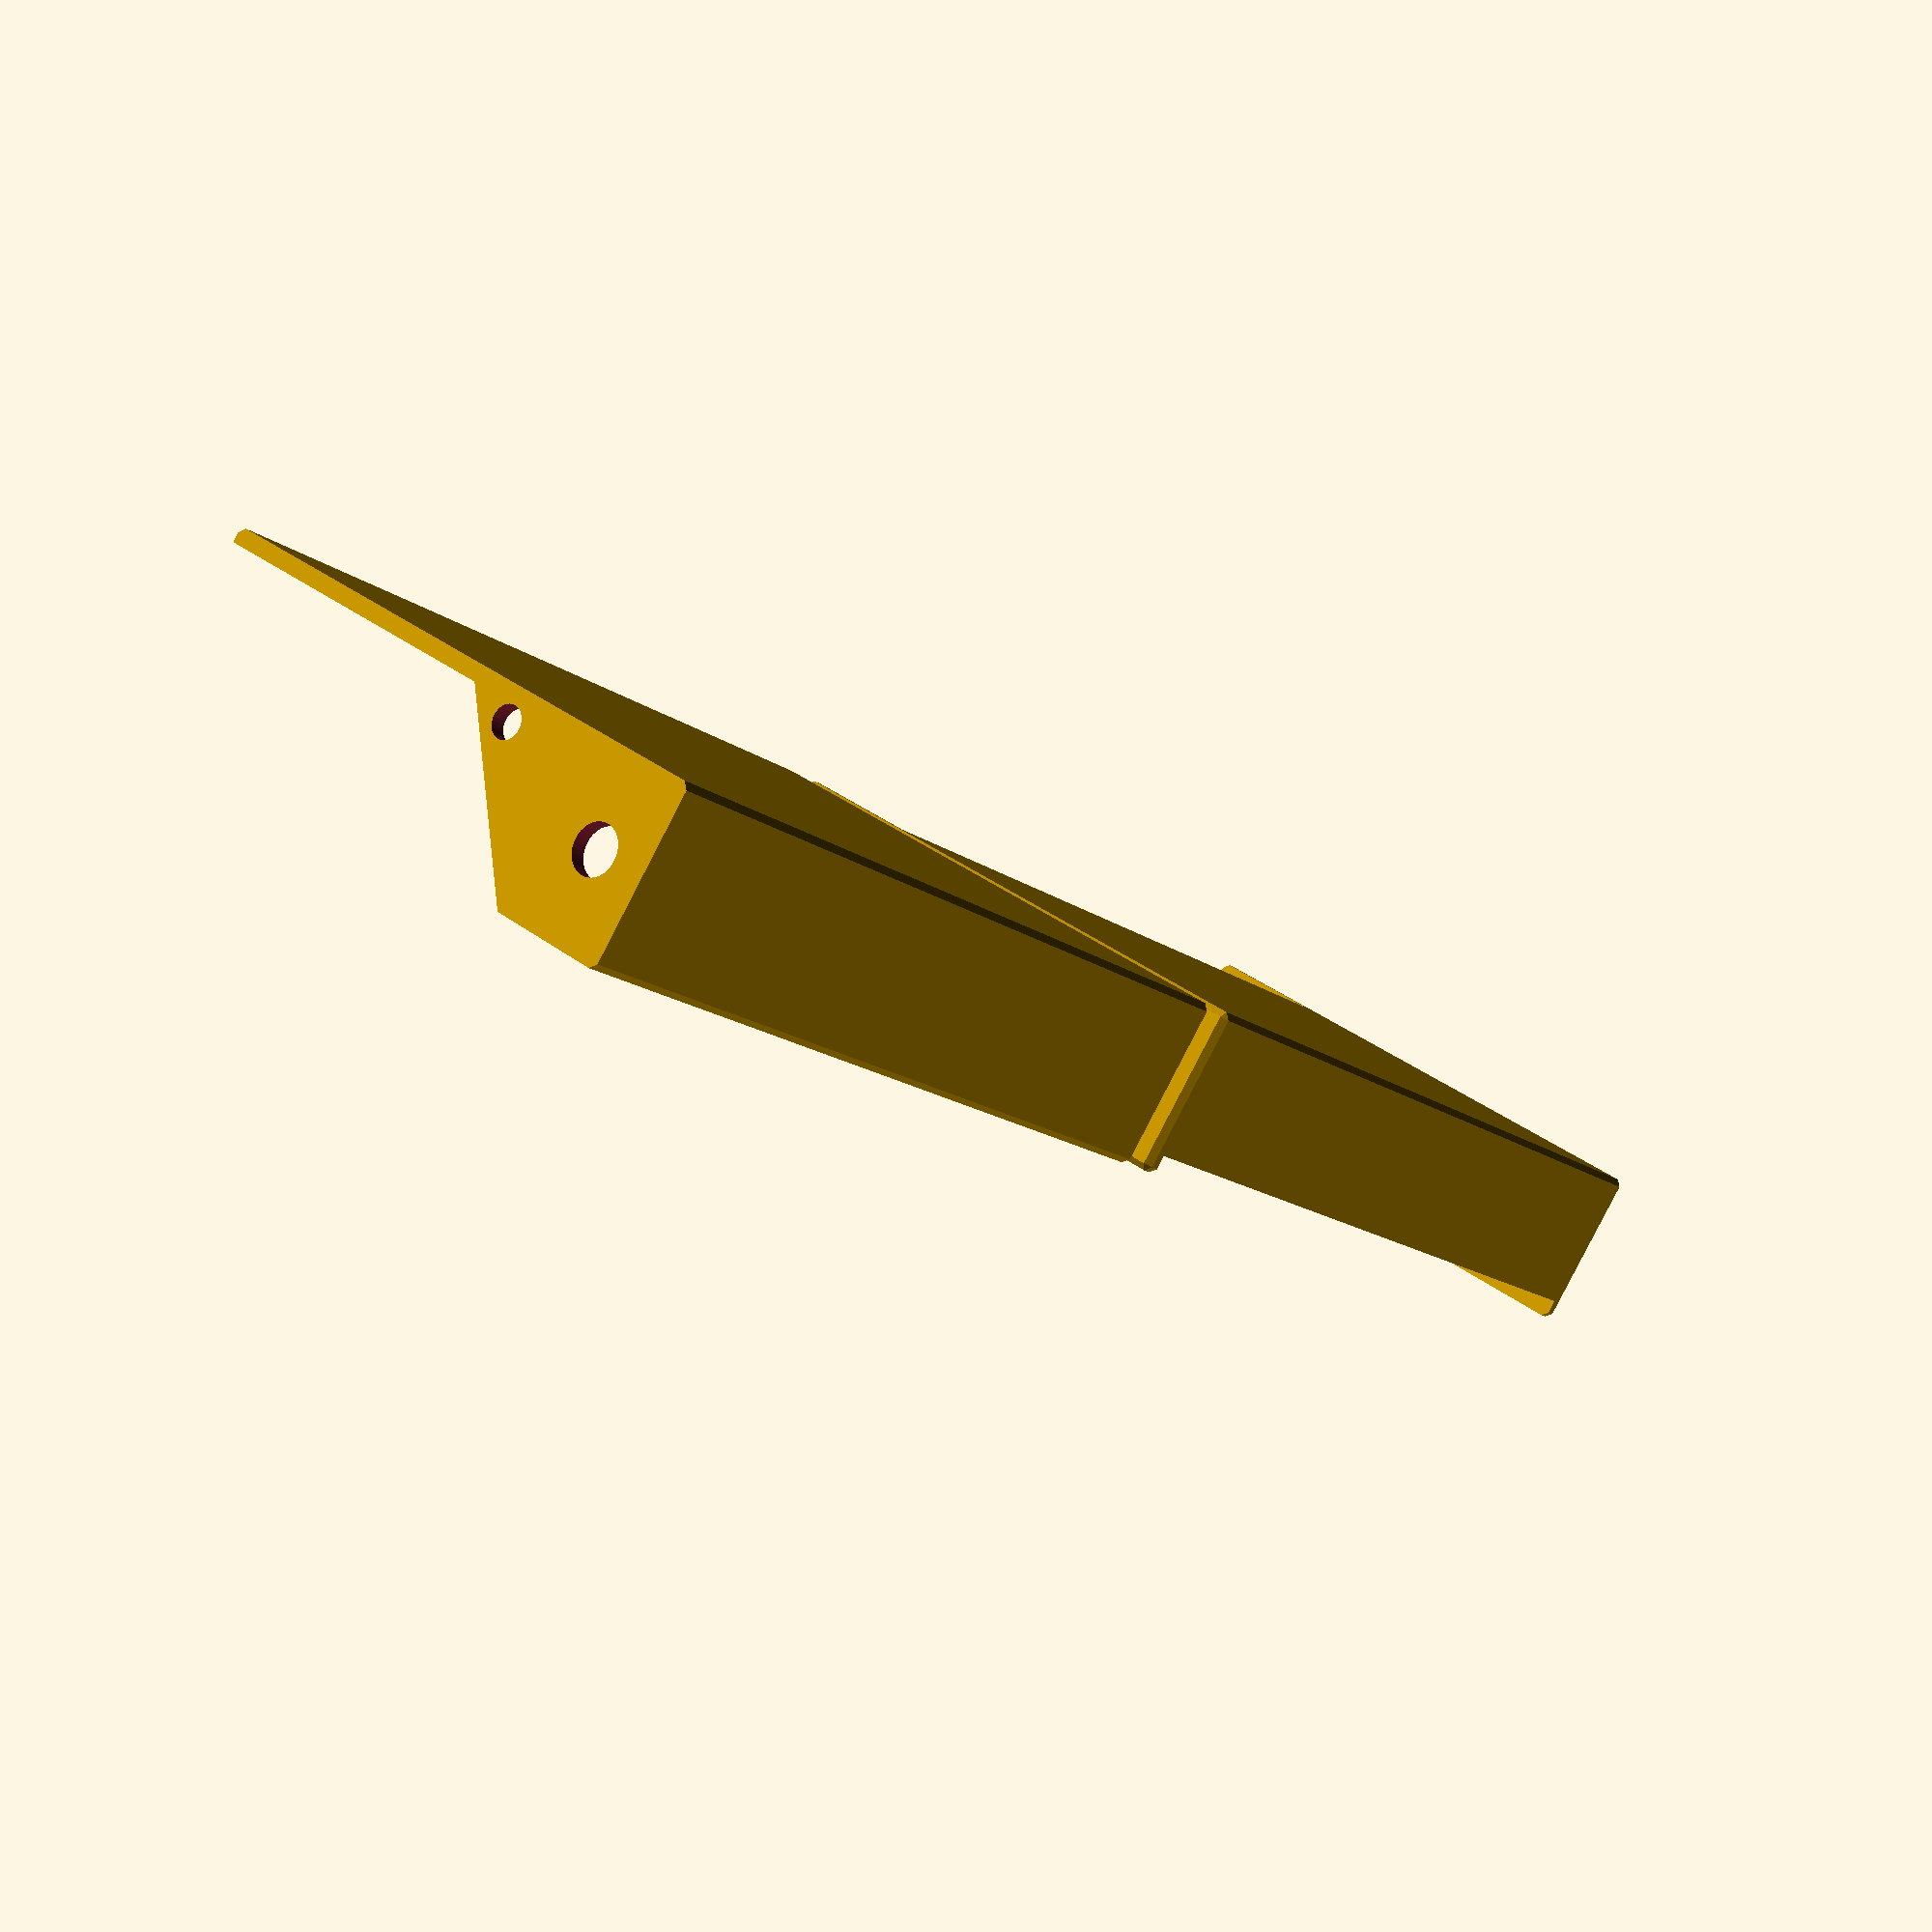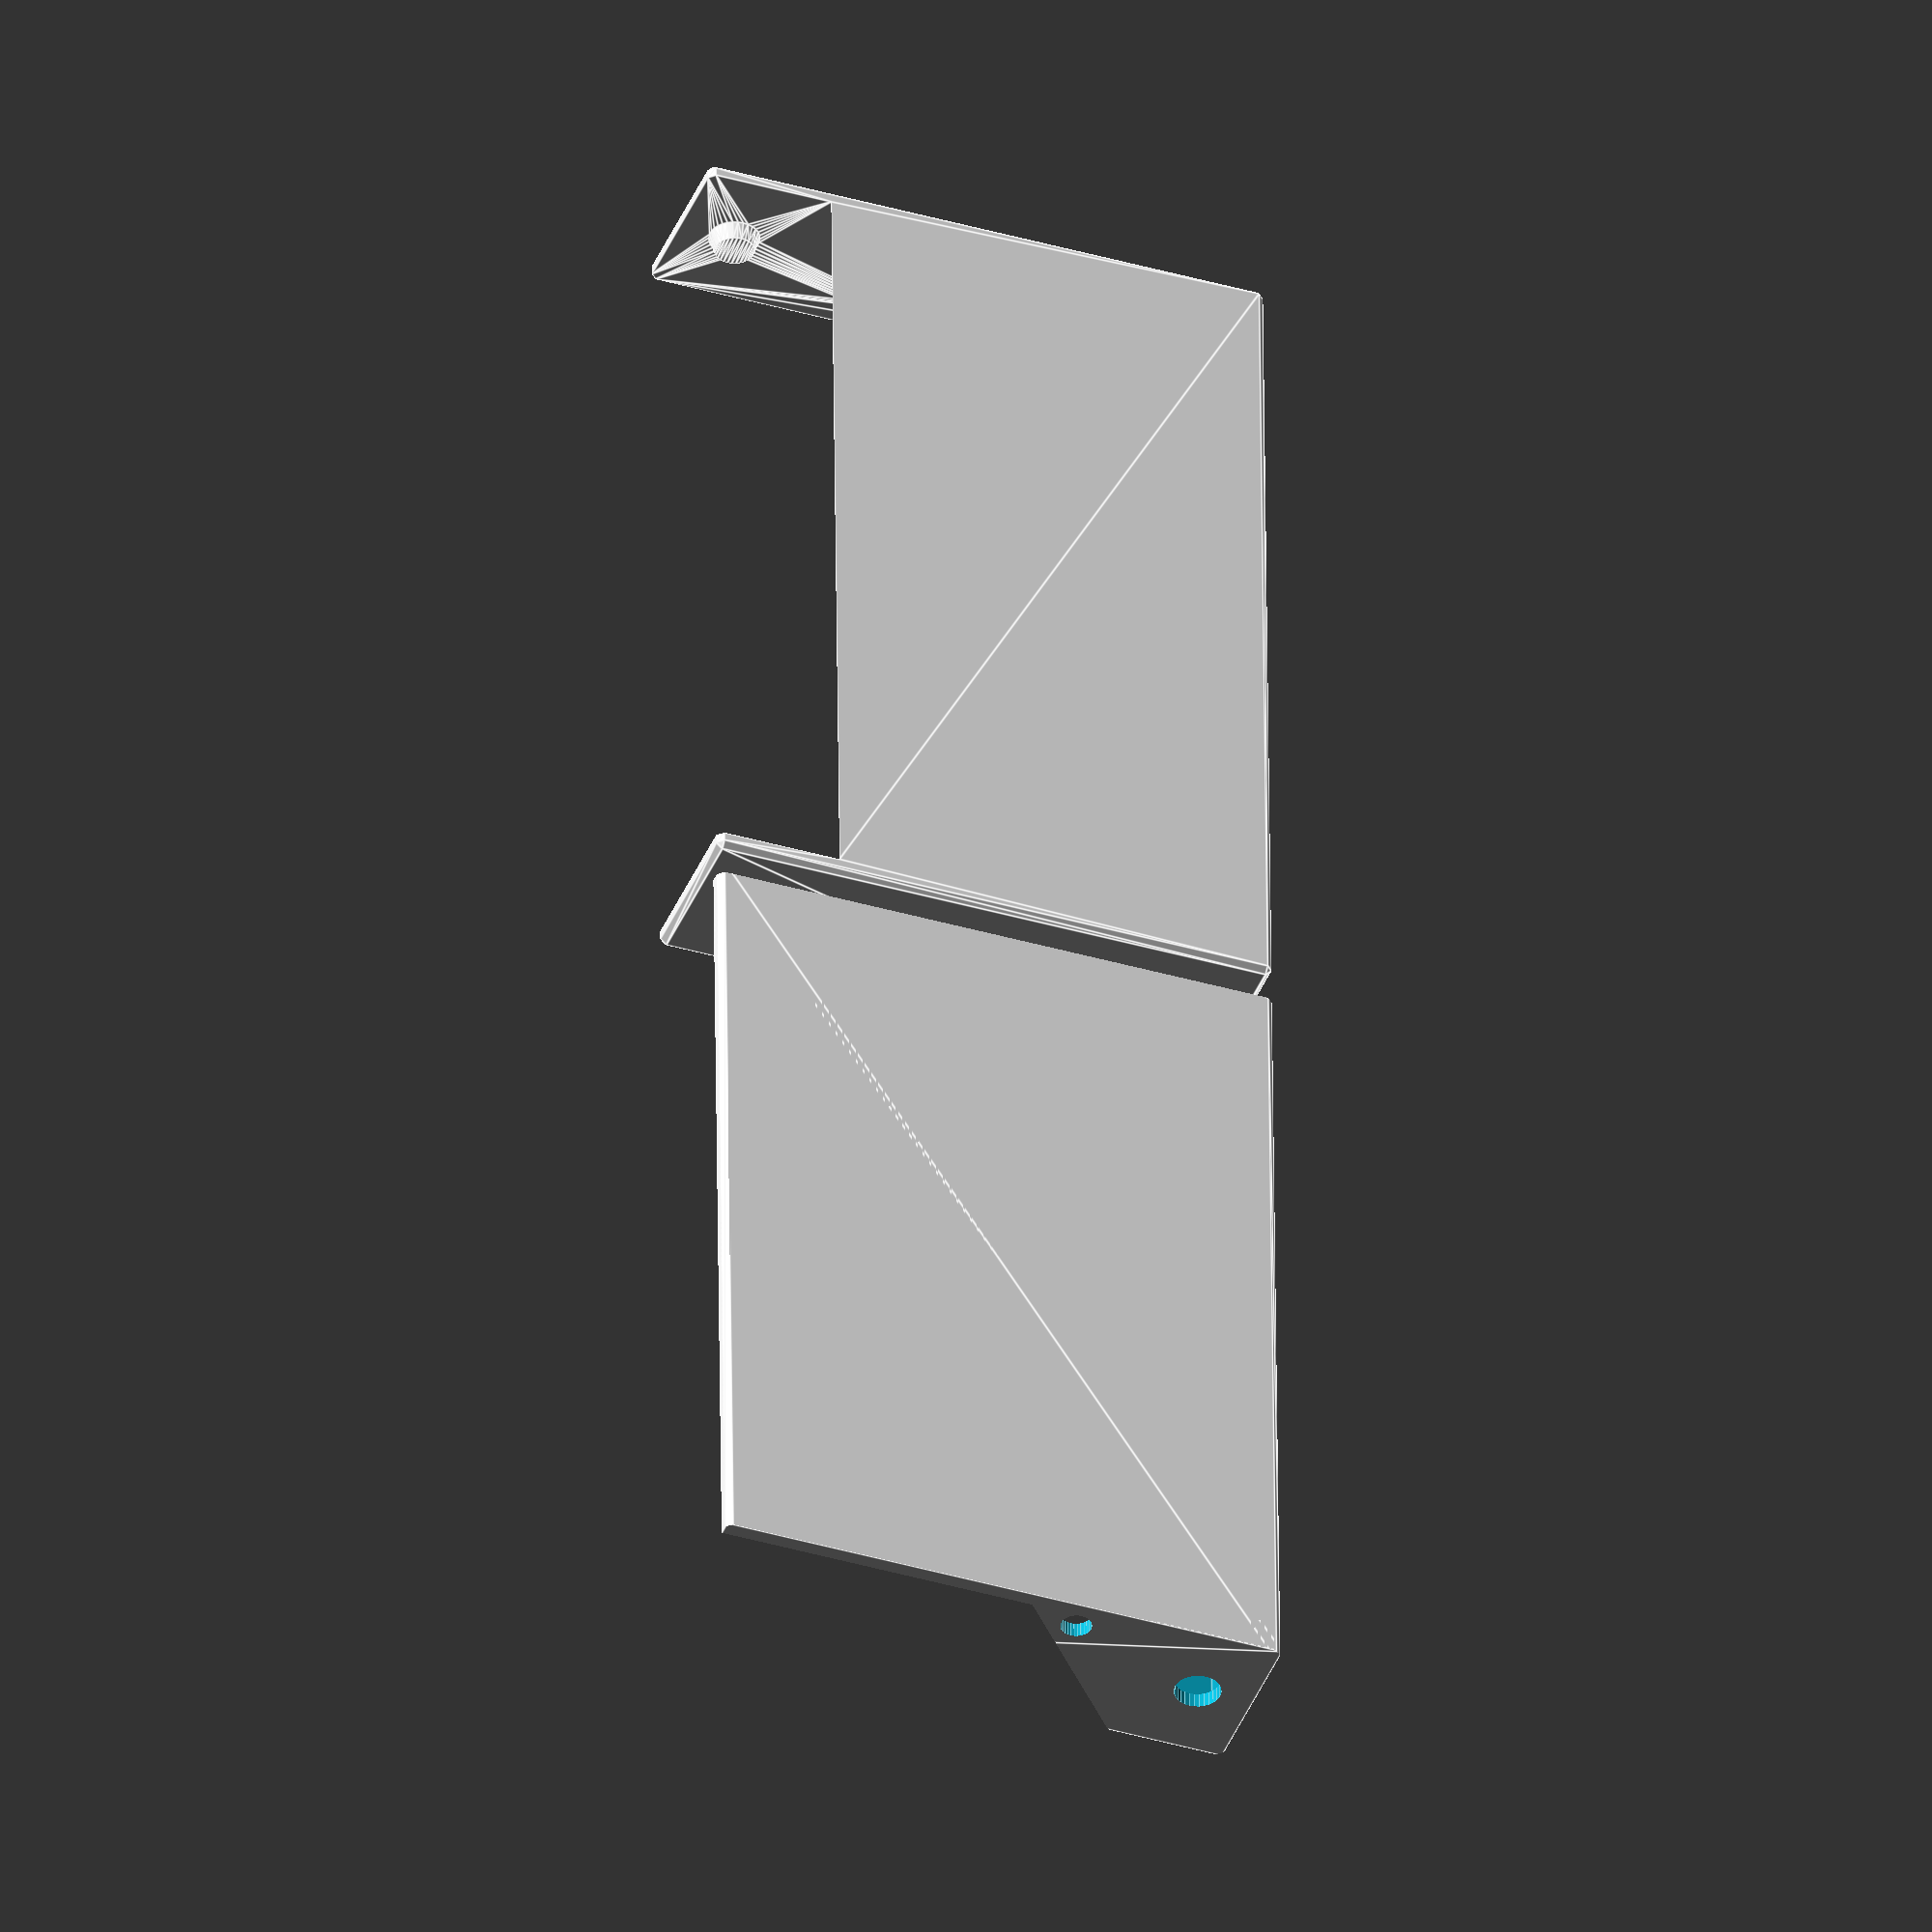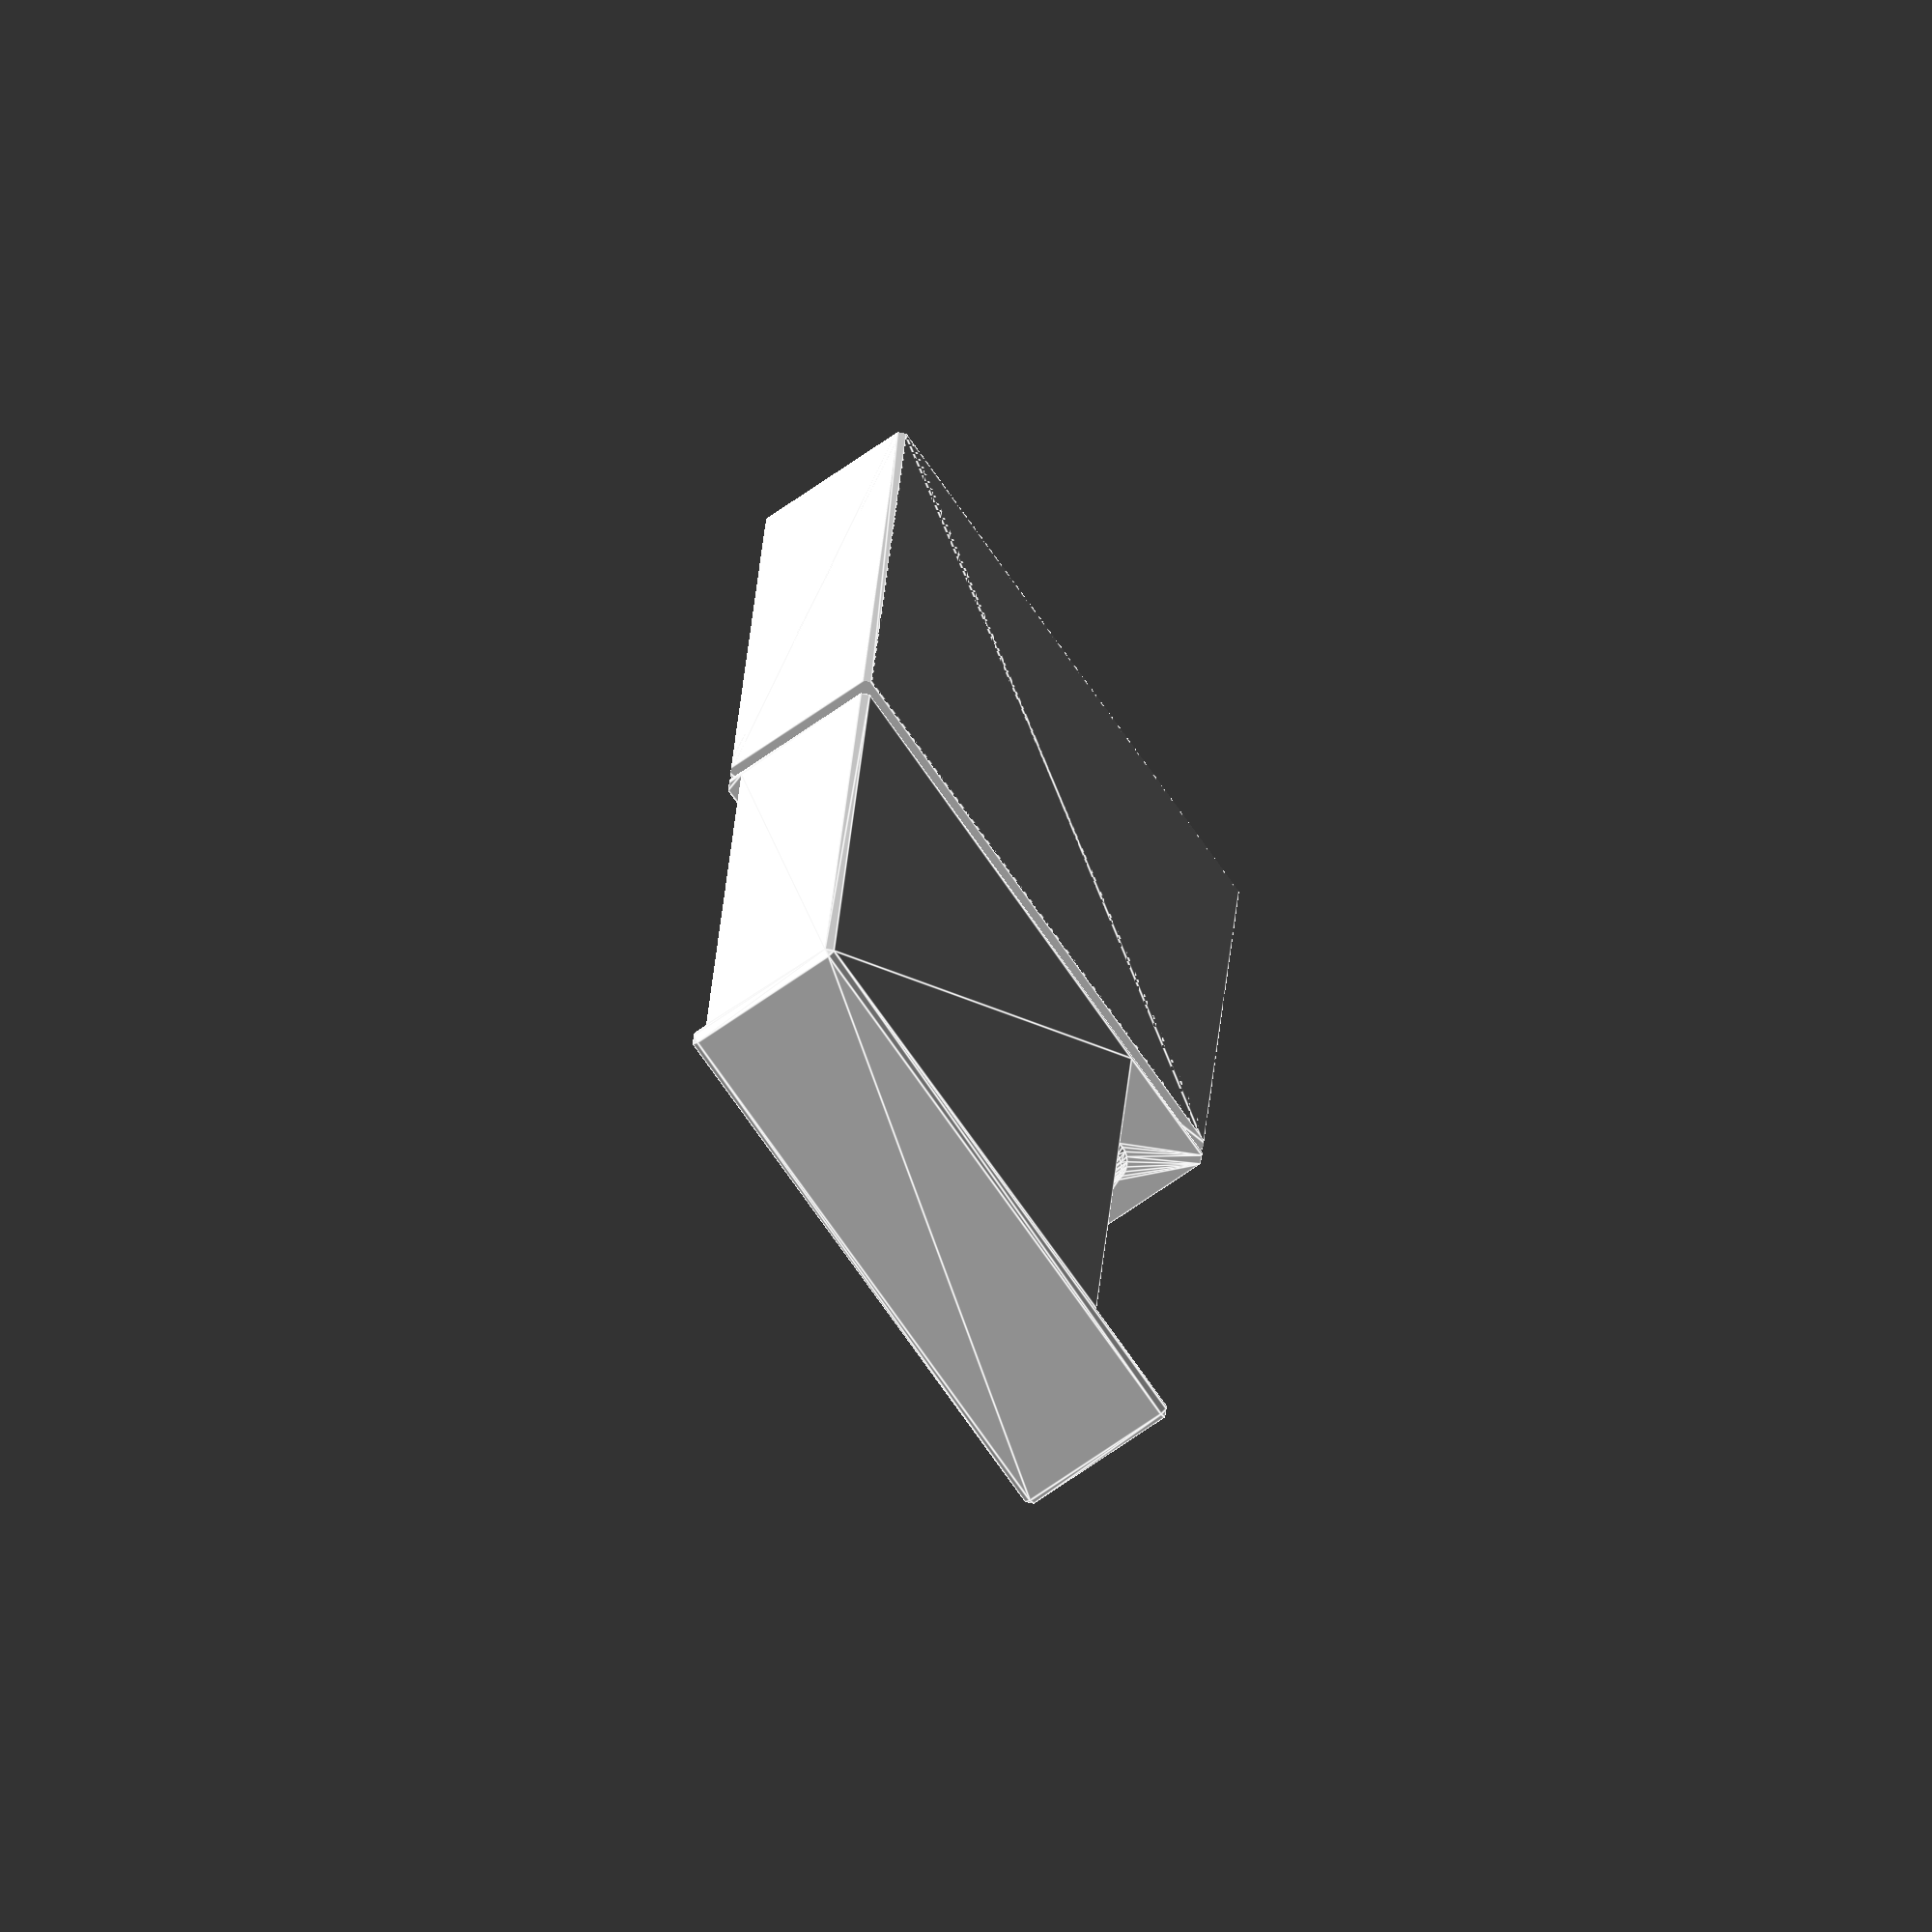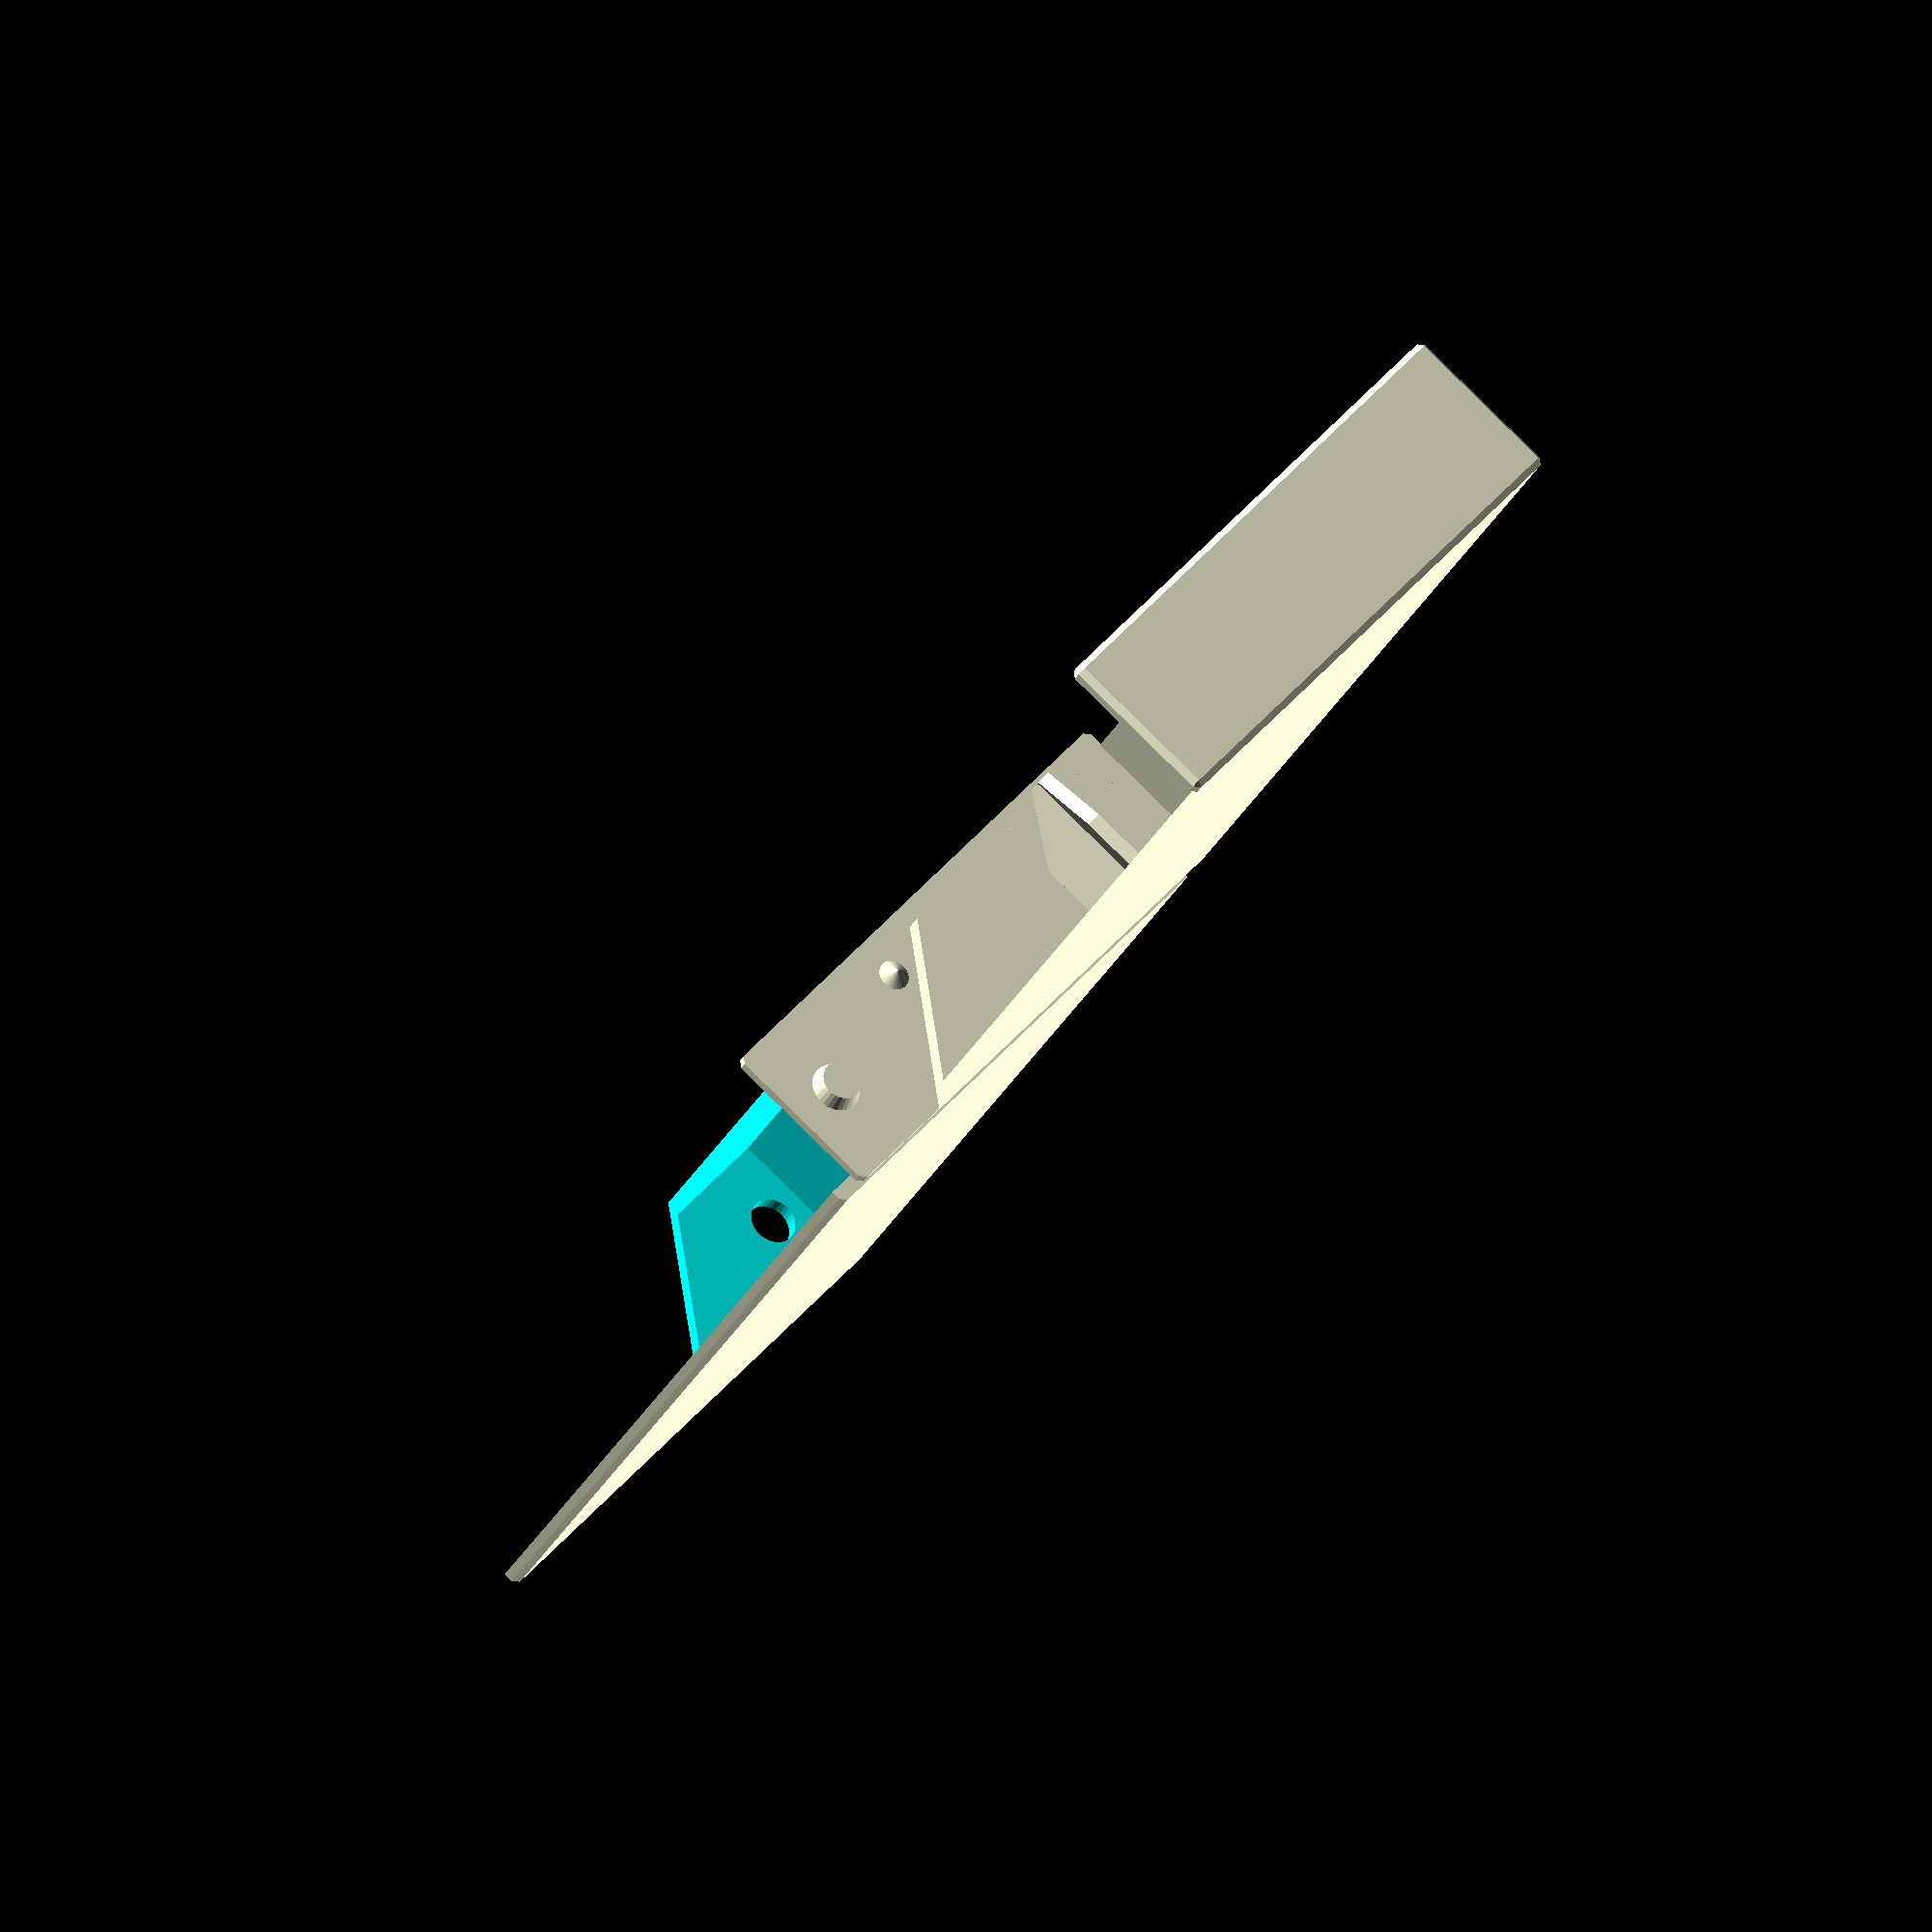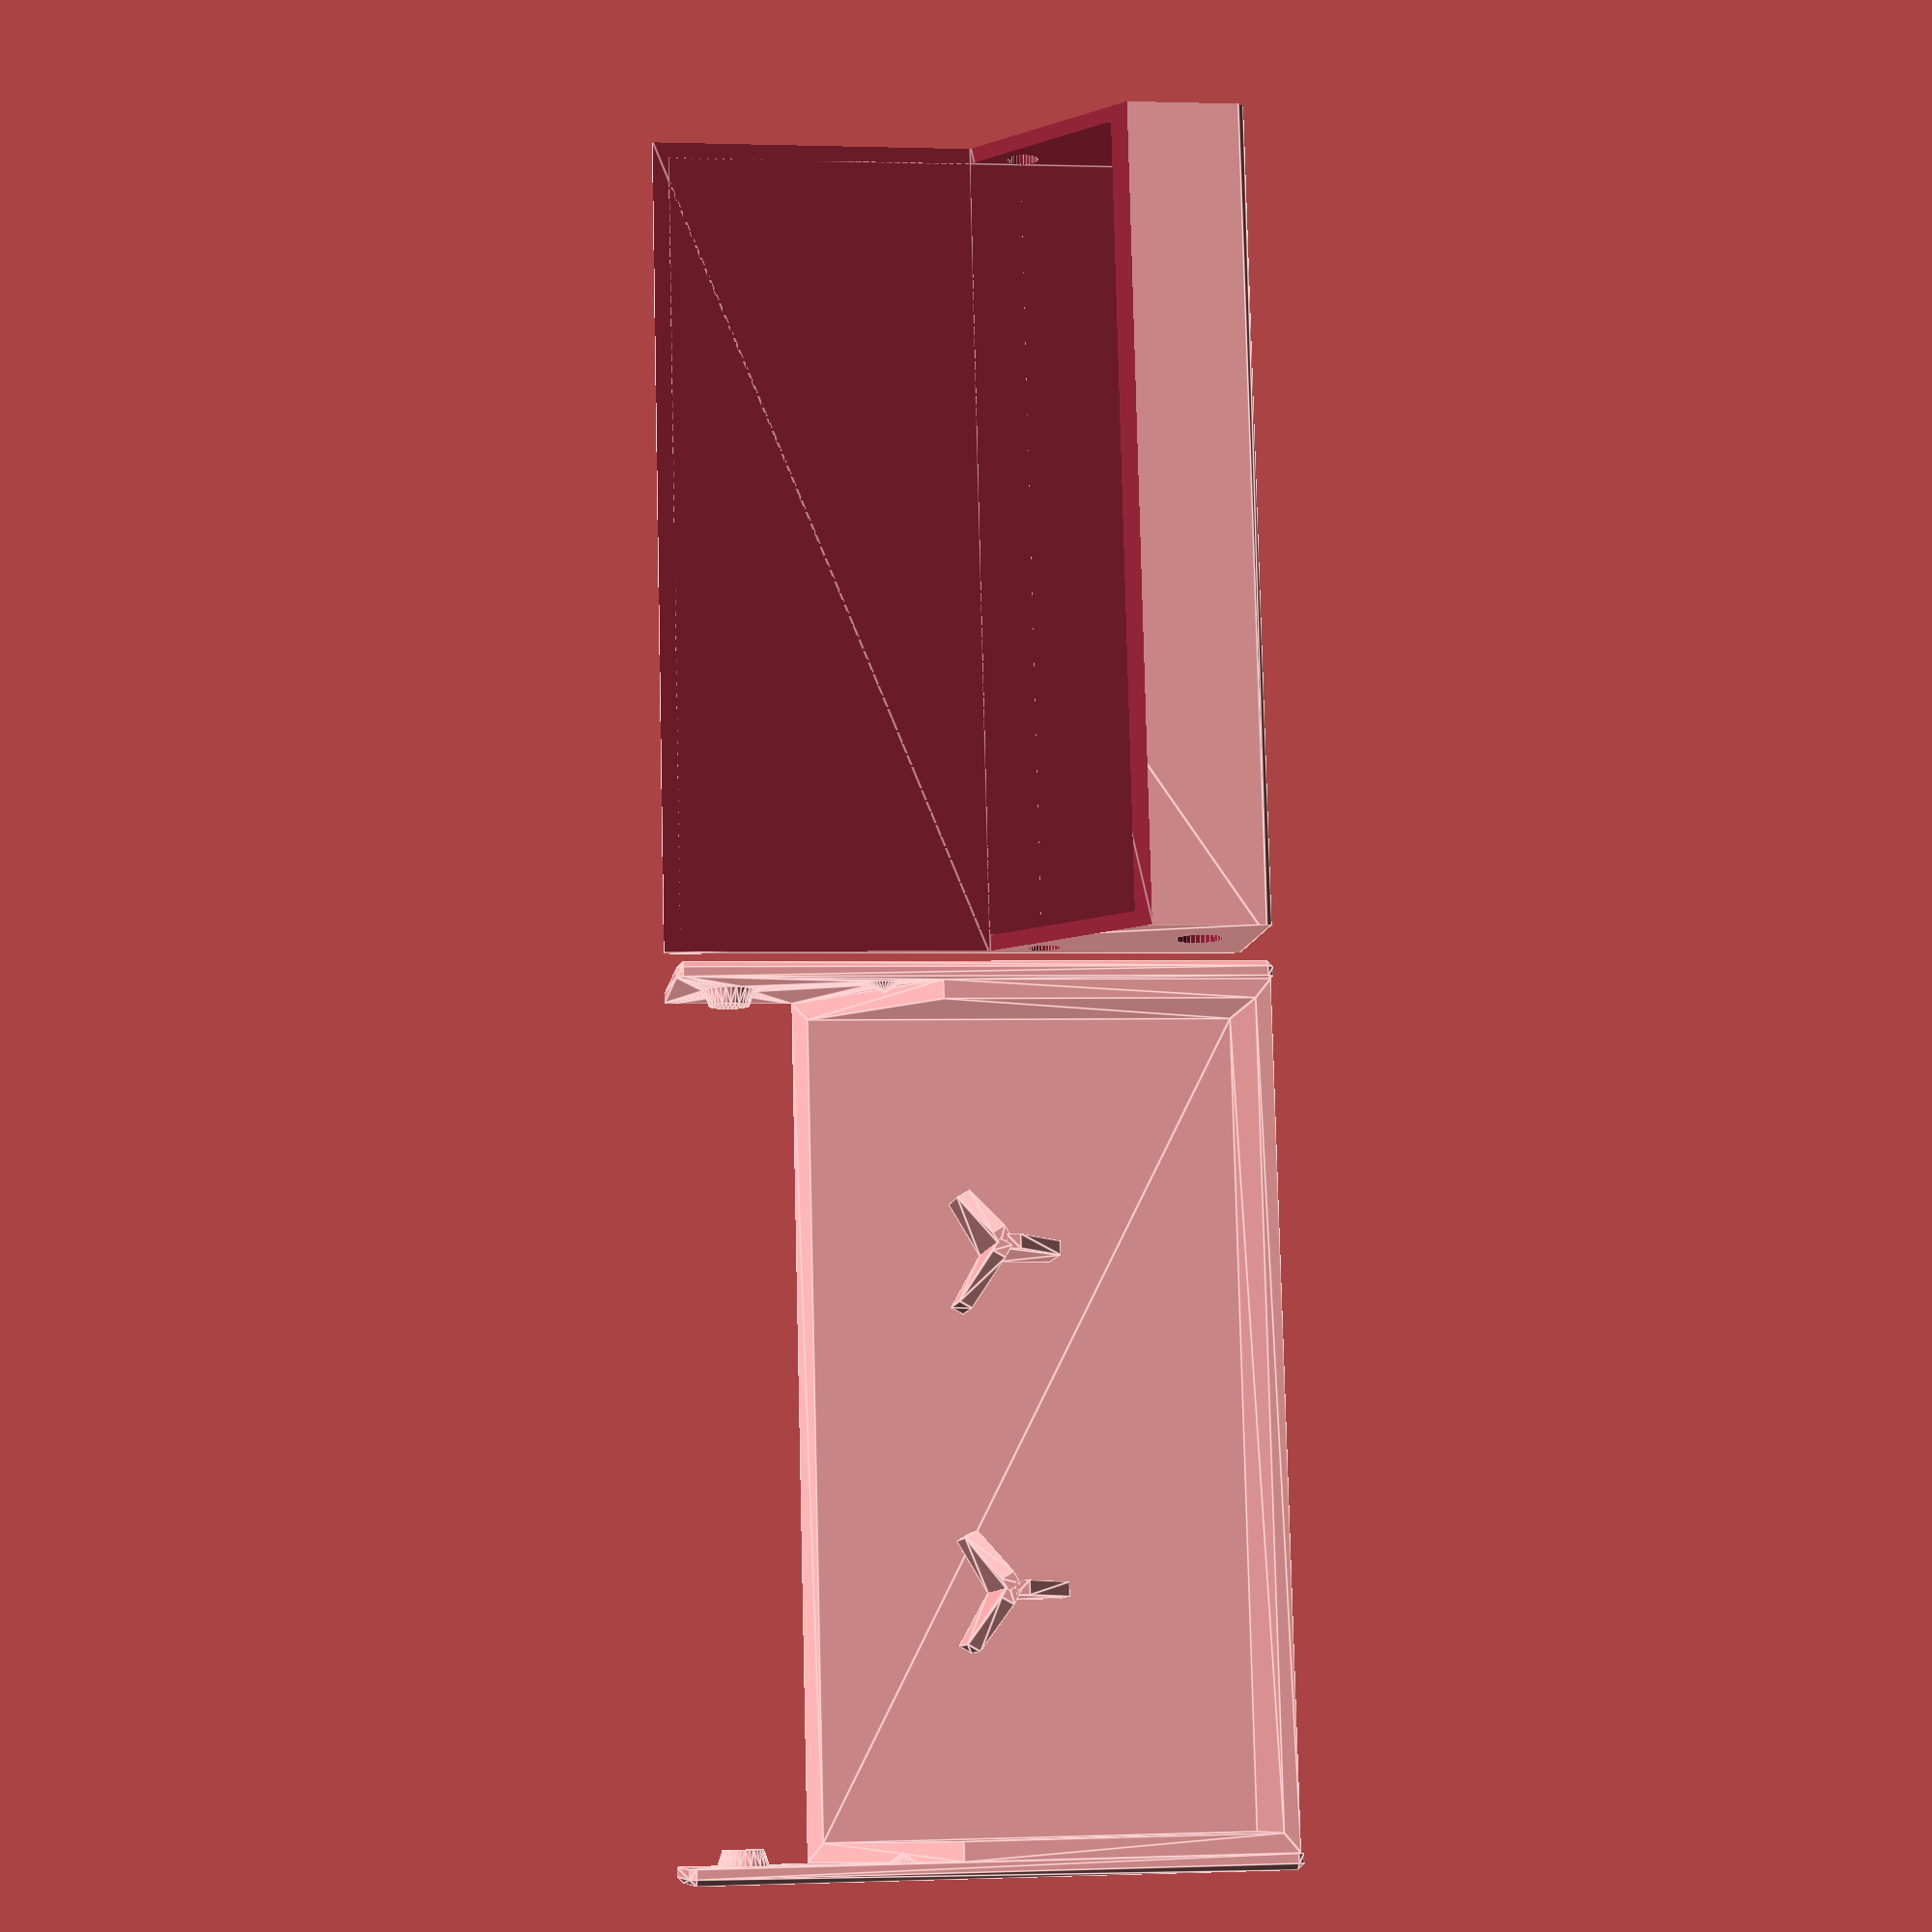
<openscad>
// Dimensions of the cavity for the cassette.
// Note that thickness must be adjusted depending on how good the printer's bridges are.
interior_dimensions = [51, 35, 8.8];

// X and Y offset of one reel's center from the center of the cavity.
reel_position = [10.5, -1.5];

// Diameter of the pin that locks the reels from turning.
reel_pin_diameter = 8;

pocket_depth = 12;
wall_thickness = 1;
cover_gap = 0.3;
hinge_plate_gap = 0.2;
hinge_diameter = 3;
hinge_nub_thickness = 1.0;
latch_diameter = 2;
latch_nub_thickness = 0.65;
latch_preload_offset = 0.8;
outer_chamfer = 0.4;

epsilon = 0.1;
outsideplusexact = interior_dimensions + [1, 1, 1] * (wall_thickness * 2);
outsideplus = interior_dimensions + [1, 1, 1] * ((wall_thickness + epsilon) * 2);
outsideplushalf = outsideplus / 2;
hinge_plate_thickness = wall_thickness;
full_outside_dimensions = interior_dimensions + [
    wall_thickness + hinge_plate_thickness + hinge_plate_gap,
    wall_thickness, 
    wall_thickness] * 2;
hinge_position = [
    0, // must be 0, symmetric about x axis
    interior_dimensions.y / 2 - interior_dimensions.z * 0.3,  // TODO: calculate this based on the pocket_depth
    0
];


printable();


module printable() {
    separation = full_outside_dimensions.x + 1;
    
    translate([-separation / 2, 0, 0])
    base_half();

    translate([separation / 2, 0, 0])
    rotate([180, 0, 0])
    cover_half();
}

module preview() {
    color("pink") base_half();
    %cover_half();
}

module hinge_preview() {
    for (i = [0:6]) {
        angle = i * 10;
        translate([0, 0, (full_outside_dimensions.z + 5) * i + full_outside_dimensions.y * sin(angle)])
        hinge_preview_1(angle);
    }
    for (i = [7:9]) {
        angle = i * 10;
        translate([0, 10 + full_outside_dimensions.y, (full_outside_dimensions.y + 5) * (i - 7)])
        hinge_preview_1(angle);
    }
}

module hinge_preview_1(angle) {
    difference() {
        color("pink") base_half();
        cut();
    }
    
    translate(hinge_position)
    rotate([-angle, 0, 0]) 
    translate(-hinge_position)
    difference() {
        cover_half();
        cut();
    }
    
    module cut() {
        translate([full_outside_dimensions.x * 0.2, 0, 0])
        cube(full_outside_dimensions * 1.2, center=true);
    }
}

module base_half() {
    intersection() {
        difference() {
            shell(false);
            
            cut(false);
            
            hinge_axis() cylinder(d=hinge_diameter, h=outsideplus.x, center=true, $fn=30);
            latch_axis() cylinder(d=latch_diameter, h=outsideplus.x, center=true, $fn=30);
        }

        outside_chamfer_shape();
    }
}

module cover_half() {
    render(convexity=4) {  // cheap and improves glitches in preview
        intersection() {
            union() {
                intersection() {
                    shell(true);
                    cut(true);
                }
                
                mirrored([1, 0, 0])
                cover_end_plate();
            }
            
            outside_chamfer_shape();
        }
    }
    
    // Reel locking pin
    mirrored([1, 0, 0])
    translate([reel_position.x, reel_position.y, interior_dimensions.z / 2])
    mirror([0, 0, 1])
    reel_pin();
}

module reel_pin() {
    height = interior_dimensions.z - cover_gap;
    thickness = 0.9;
    for (i = [0:2]) {
        rotate([0, 0, 30 + i * 120])
        rotate([90, 0, 0])
        linear_extrude(thickness, center=true, convexity=1)
        polygon([
            [0, 0],
            [reel_pin_diameter / 2, 0],
            [reel_pin_diameter / 2, height / 2],
            [thickness, height],
            [0, height],
        ]);
    }
}

module cover_end_plate() {
    translate([interior_dimensions.x / 2 + wall_thickness + hinge_plate_gap, 0, 0]) {
        translate([hinge_plate_thickness / 2, 0, 0])
        cube([hinge_plate_thickness, outsideplusexact.y, outsideplusexact.z], center=true);
    
        hinge_axis() inward_nub(hinge_diameter + hinge_plate_gap, hinge_nub_thickness, 3);
        
        translate([0, 0, latch_preload_offset])
        latch_axis()
        mirror([0, 0, 1]) cylinder(d1=latch_diameter, d2=0, h=latch_nub_thickness, $fn=30);
    }
}

module inward_nub(d, h, bevel_slope) {
    mirror([0, 0, 1])  // sticks out towards center
    cylinder(d1=d, d2=max(0, d - 2 * h / bevel_slope), h=h, $fn=30);
}

module cut(is_for_cover) {
    slant = interior_dimensions.z / 2;  // TODO not accounting for thicknesses
    translate(is_for_cover ? [0, -cover_gap / sqrt(2), cover_gap] : [0, 0, 0])
    rotate([0, 90, 0])
    mirror([1, 0, 0])
    linear_extrude(interior_dimensions.x + 2 * (wall_thickness + hinge_plate_gap + epsilon), center=true)
    polygon([
        [-interior_dimensions.z/2, -outsideplushalf.y],
        [-interior_dimensions.z/2, outsideplushalf.y - pocket_depth - slant],
        [outsideplushalf.z, outsideplushalf.y - pocket_depth + slant],
        [outsideplushalf.z, -outsideplushalf.y],
    ]);
}

module shell(is_for_cover) {
    difference() {
        minkowski() {  // TODO this can be just a sized cube
            cube([
                (wall_thickness + (is_for_cover ? hinge_plate_gap + hinge_plate_thickness : 0)) * 2,
                wall_thickness * 2,
                wall_thickness * 2,
            ], center=true);
            
            cube(interior_dimensions, center=true);
        }
        cube(interior_dimensions, center=true);
    }
}

module outside_chamfer_shape() {
    octabox(d=full_outside_dimensions, r=outer_chamfer);
}

module hinge_axis() {
    translate(hinge_position)
    rotate([0, 90, 0])
    children();
}

module latch_axis() {
    // TODO: y position is not correctly calculated vs. pocket depth
    translate([
        0,
        interior_dimensions.y / 2 - pocket_depth,
        -interior_dimensions.z / 2 + latch_diameter / 2])
    rotate([0, 90, 0])
    children();
}

module octabox(d, r, center=true) {
    minkowski() {
        cube(d - [1, 1, 1] * r * 2, center=center);
        octahedron(r);
    }
}

module octahedron(r) {
    scale([r, r, r])
    polyhedron(
        points=[
            [1, 0, 0],
            [-1, 0, 0],
            [0, 1, 0], 
            [0, -1, 0],
            [0, 0, 1],
            [0, 0, -1],
        ],
        faces=[
            [0, 4, 2],
            [0, 2, 5],
            [0, 3, 4],
            [0, 5, 3],
            [1, 2, 4],
            [1, 5, 2],
            [1, 4, 3],
            [1, 3, 5],
        ], convexity=1);
}

module mirrored(axis) {
    children();
    mirror(axis) children();
}

</openscad>
<views>
elev=85.8 azim=232.5 roll=152.7 proj=p view=wireframe
elev=220.0 azim=90.6 roll=20.5 proj=o view=edges
elev=69.6 azim=85.9 roll=125.1 proj=o view=edges
elev=274.0 azim=236.6 roll=134.5 proj=o view=wireframe
elev=189.5 azim=268.6 roll=187.7 proj=p view=edges
</views>
